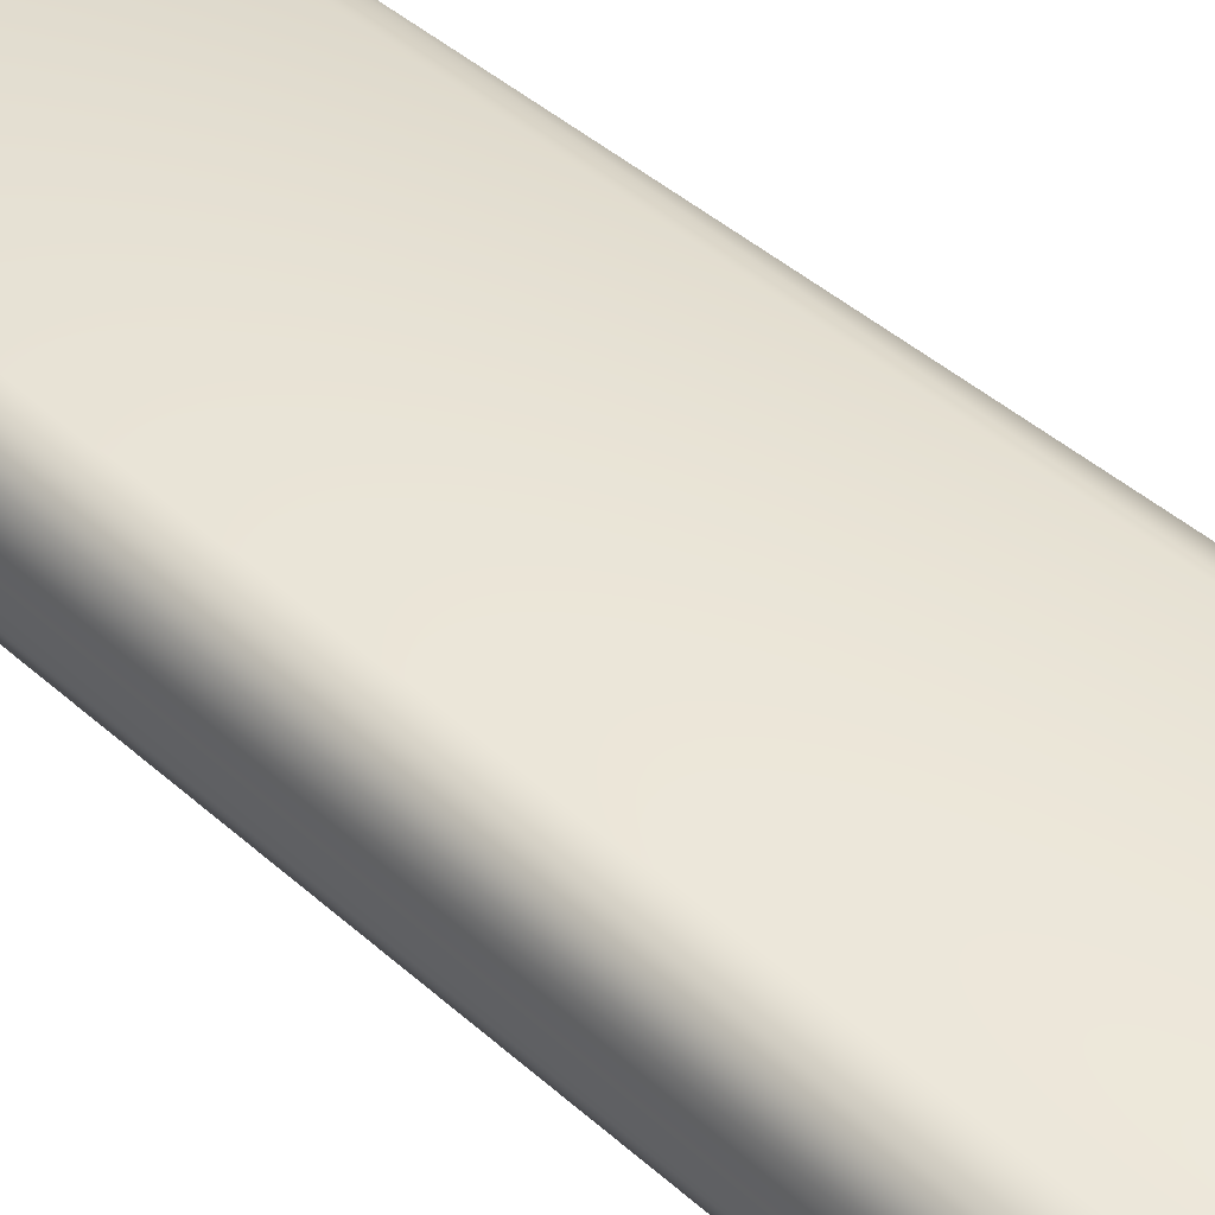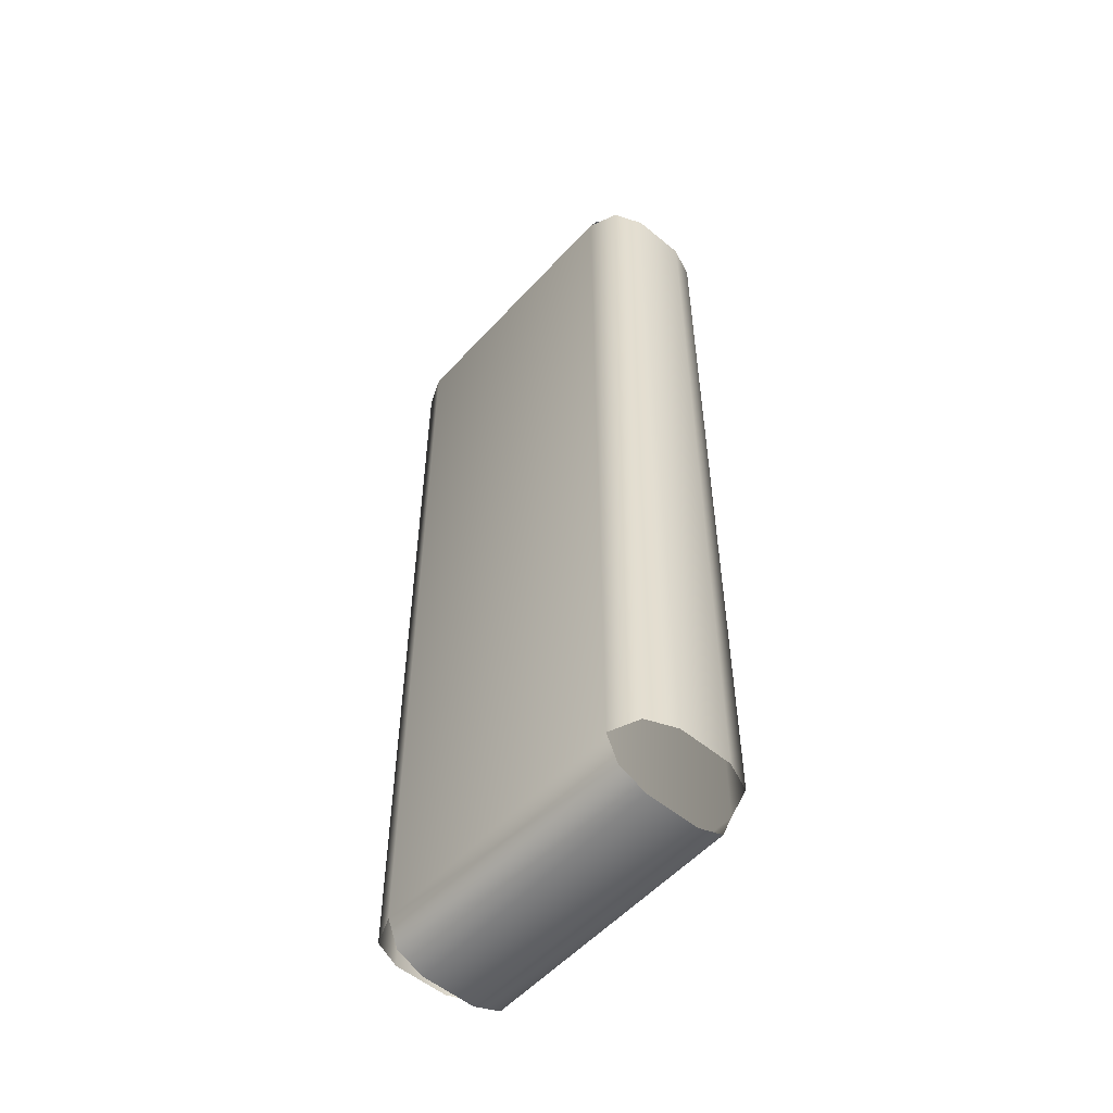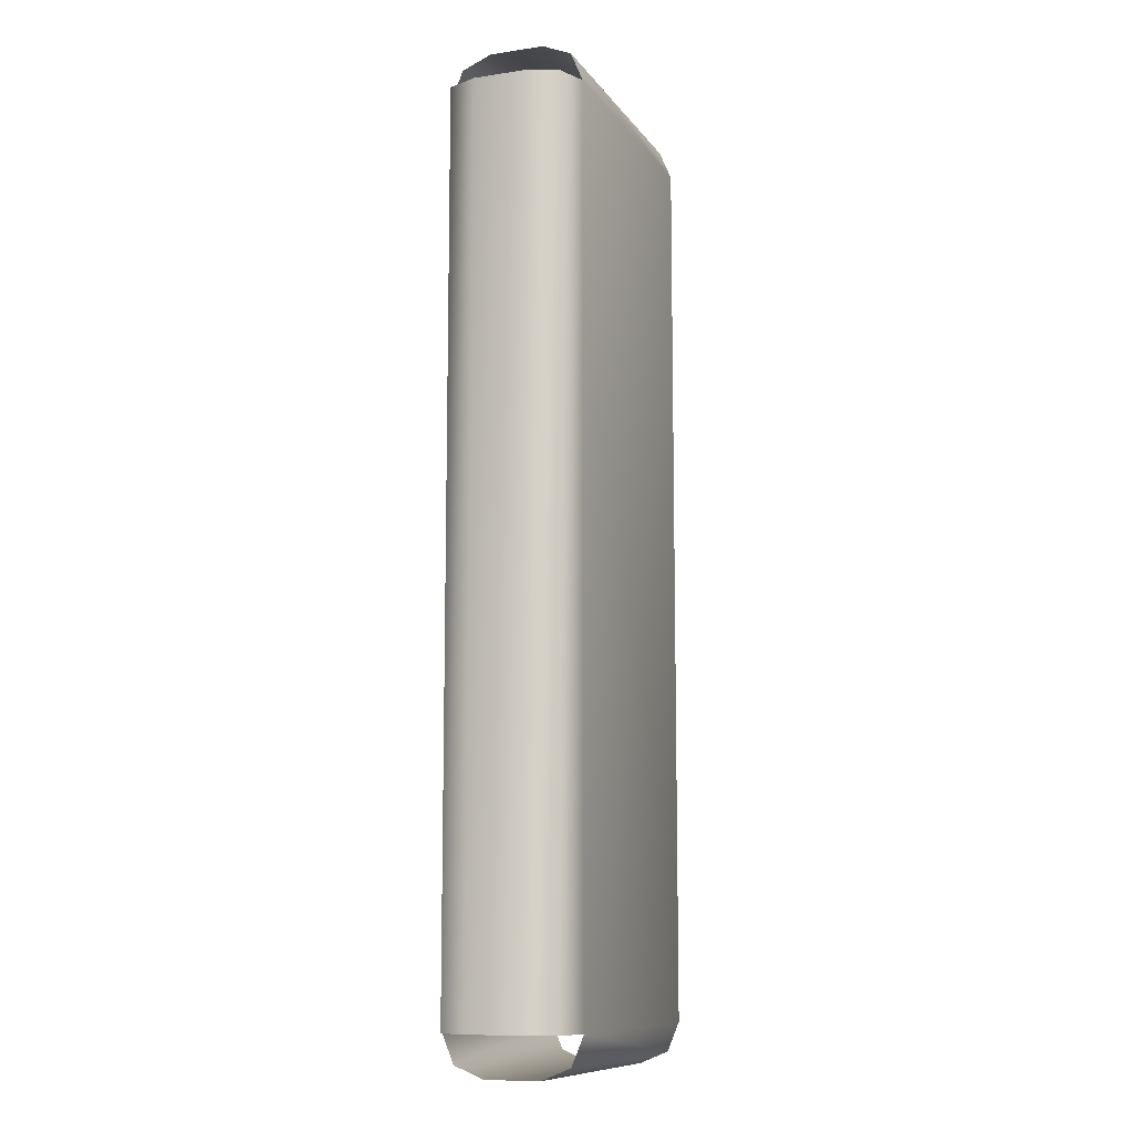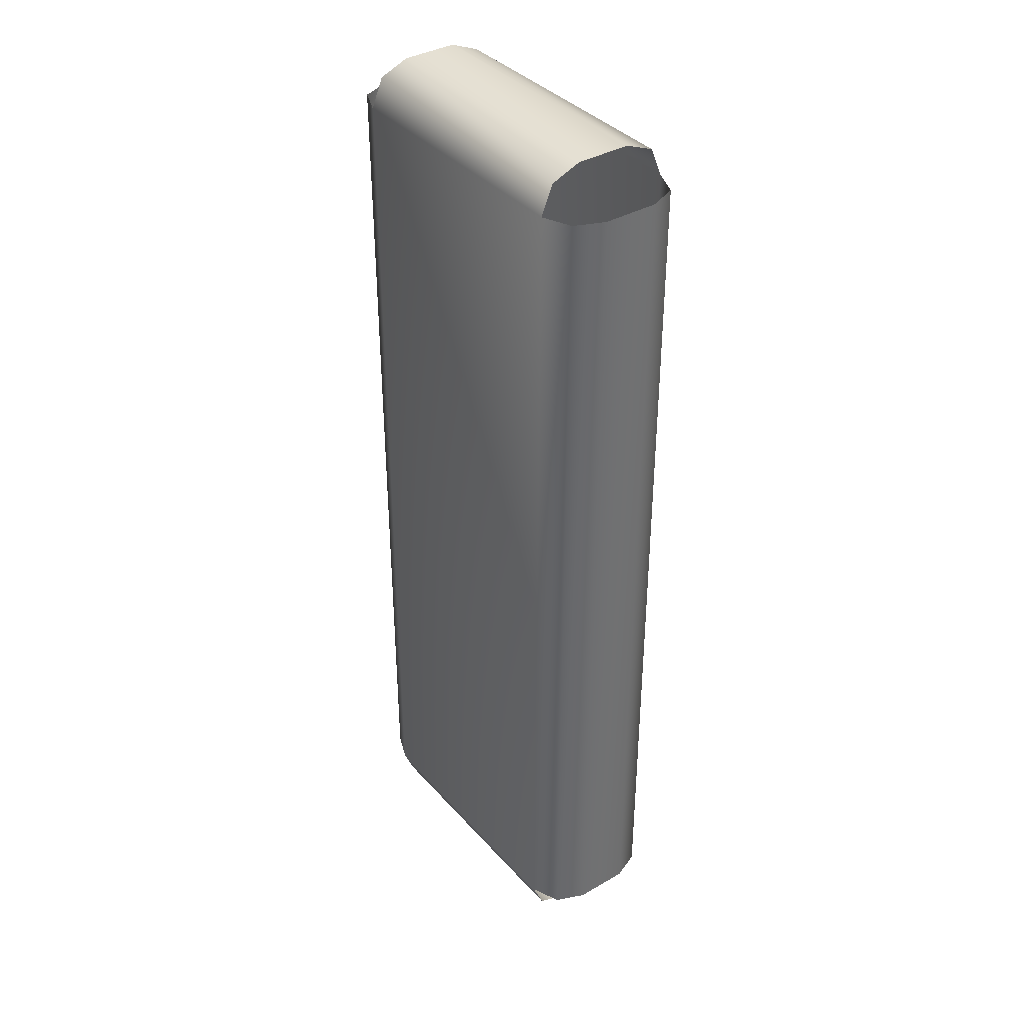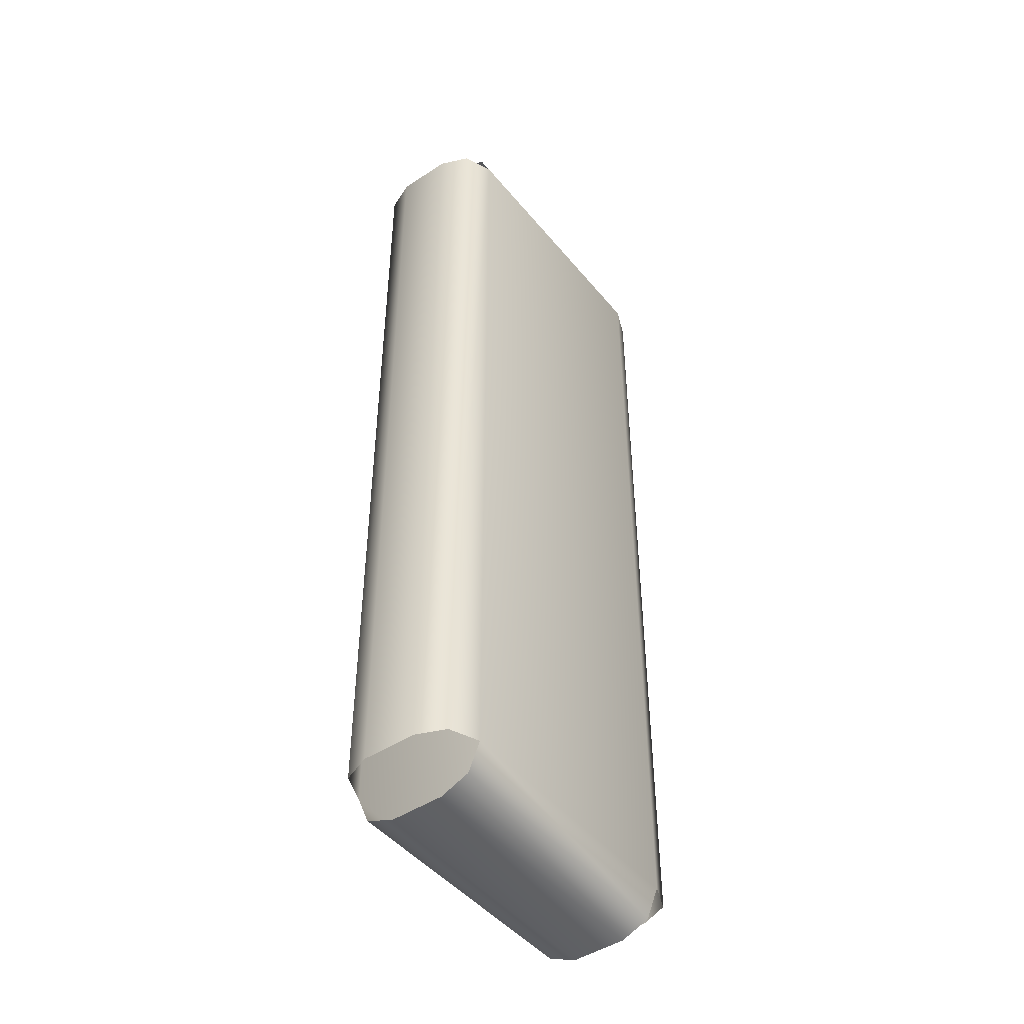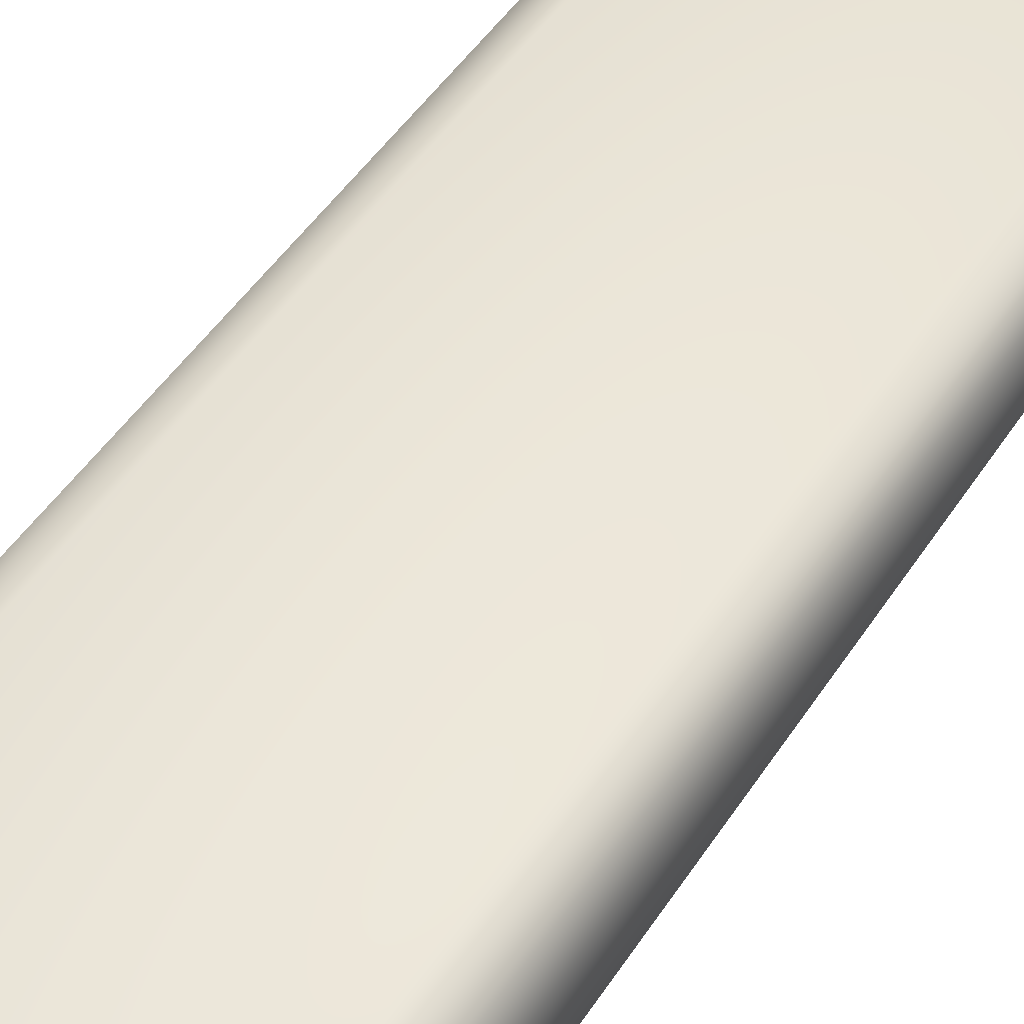
<metadata>
{"format":"obj","ext":"obj","renderer":"f3d","projection":"perspective","resolution":1024,"background":"white","views":[{"elev":43.3,"azim":-43.6,"up":"+Y"},{"elev":-54.5,"azim":48.7,"up":"+Z"},{"elev":-10.2,"azim":-69.2,"up":"+Z"},{"elev":37.6,"azim":-126.3,"up":"+Z"},{"elev":-46.4,"azim":127.0,"up":"+Z"},{"elev":47.7,"azim":-148.6,"up":"+Y"}]}
</metadata>
<code>
o mesh4/mesh4-geometry#mesh4-geometry
v 0.008409 -0.274 0.06684
v -0.01024 -0.274 0.006235
v -0.01024 -0.274 0.06684
v 0.00841 -0.274 0.006235
v -0.01222 -0.2748 0.06684
v 0.00841 -0.2748 0.06882
v 0.01039 -0.2748 0.006235
v -0.01024 -0.2748 0.004257
v -0.01222 -0.2748 0.006235
v -0.01024 -0.2748 0.06882
v 0.01039 -0.2748 0.06684
v 0.00841 -0.2748 0.004256
v -0.01303 -0.2768 0.06684
v 0.00841 -0.2768 0.06964
v 0.01121 -0.2768 0.006234
v -0.01024 -0.2768 0.003437
v -0.01303 -0.2768 0.006235
v -0.01024 -0.2768 0.06964
v 0.01121 -0.2768 0.06684
v 0.00841 -0.2768 0.003437
v -0.01303 -0.2805 0.06684
v 0.00841 -0.2805 0.06964
v 0.01121 -0.2805 0.006234
v -0.01024 -0.2805 0.003437
v -0.01303 -0.2805 0.006235
v -0.01024 -0.2805 0.06964
v 0.01121 -0.2805 0.06684
v 0.00841 -0.2805 0.003437
v -0.01222 -0.2825 0.06684
v 0.00841 -0.2825 0.06882
v 0.01039 -0.2825 0.006235
v -0.01024 -0.2825 0.004257
v -0.01222 -0.2825 0.006235
v -0.01024 -0.2825 0.06882
v 0.01039 -0.2825 0.06684
v 0.00841 -0.2825 0.004256
v -0.01024 -0.2833 0.06684
v 0.008409 -0.2833 0.06684
v 0.00841 -0.2833 0.006235
v -0.01024 -0.2833 0.006235
f 1 2 3
f 1 4 2
f 3 2 5
f 6 1 3
f 1 7 4
f 4 8 2
f 5 2 9
f 6 3 10
f 11 7 1
f 4 12 8
f 9 13 5
f 6 10 14
f 11 15 7
f 12 16 8
f 9 17 13
f 14 10 18
f 11 19 15
f 20 16 12
f 17 21 13
f 14 18 22
f 19 23 15
f 20 24 16
f 17 25 21
f 22 18 26
f 19 27 23
f 28 24 20
f 25 29 21
f 30 22 26
f 27 31 23
f 28 32 24
f 25 33 29
f 30 26 34
f 27 35 31
f 28 36 32
f 37 29 33
f 30 34 38
f 35 39 31
f 36 40 32
f 37 33 40
f 38 34 37
f 35 38 39
f 39 40 36
f 37 40 39
f 38 37 39
f 3 2 1
f 2 4 1
f 5 2 3
f 3 1 6
f 4 7 1
f 2 8 4
f 9 2 5
f 10 3 6
f 1 7 11
f 8 12 4
f 5 13 9
f 14 10 6
f 7 15 11
f 8 16 12
f 13 17 9
f 18 10 14
f 15 19 11
f 12 16 20
f 13 21 17
f 22 18 14
f 15 23 19
f 16 24 20
f 21 25 17
f 26 18 22
f 23 27 19
f 20 24 28
f 21 29 25
f 26 22 30
f 23 31 27
f 24 32 28
f 29 33 25
f 34 26 30
f 31 35 27
f 32 36 28
f 33 29 37
f 38 34 30
f 31 39 35
f 32 40 36
f 40 33 37
f 37 34 38
f 39 38 35
f 36 40 39
f 39 40 37
f 39 37 38

</code>
